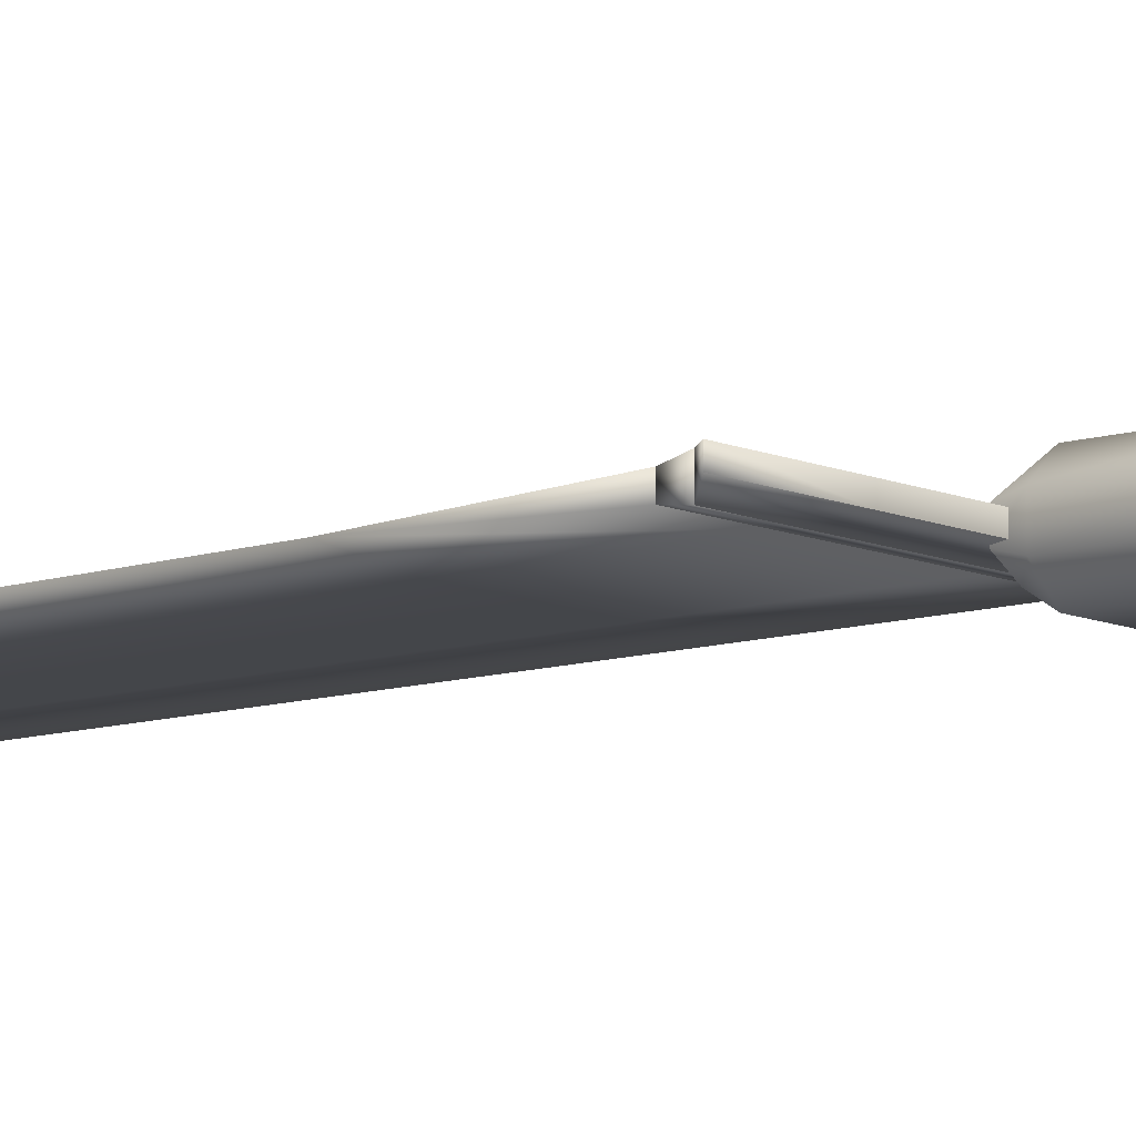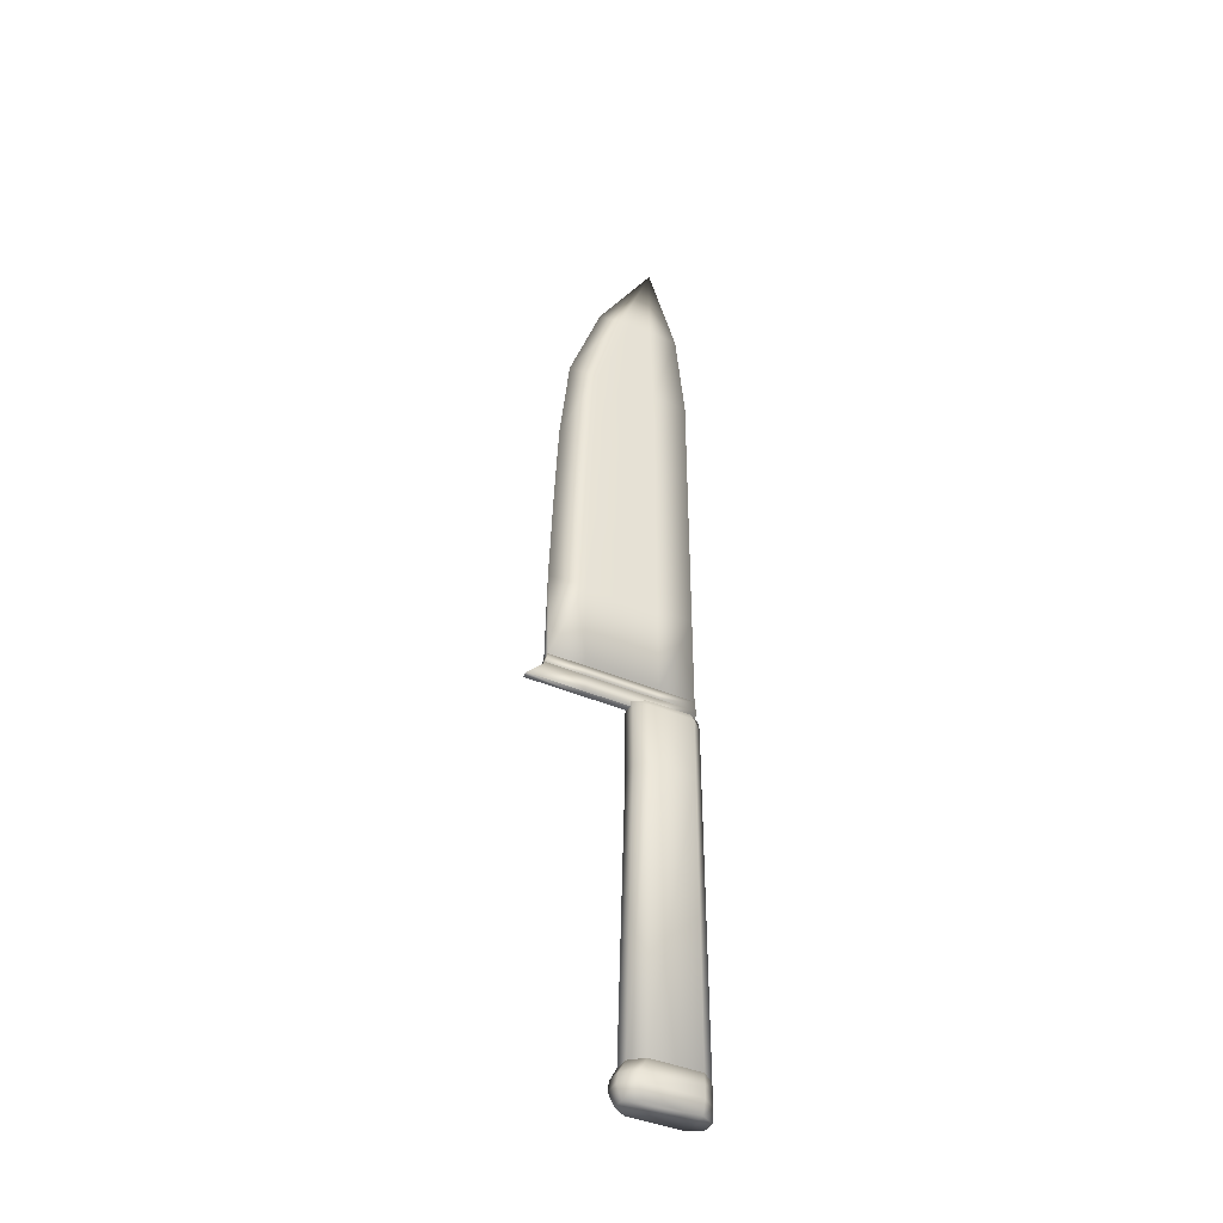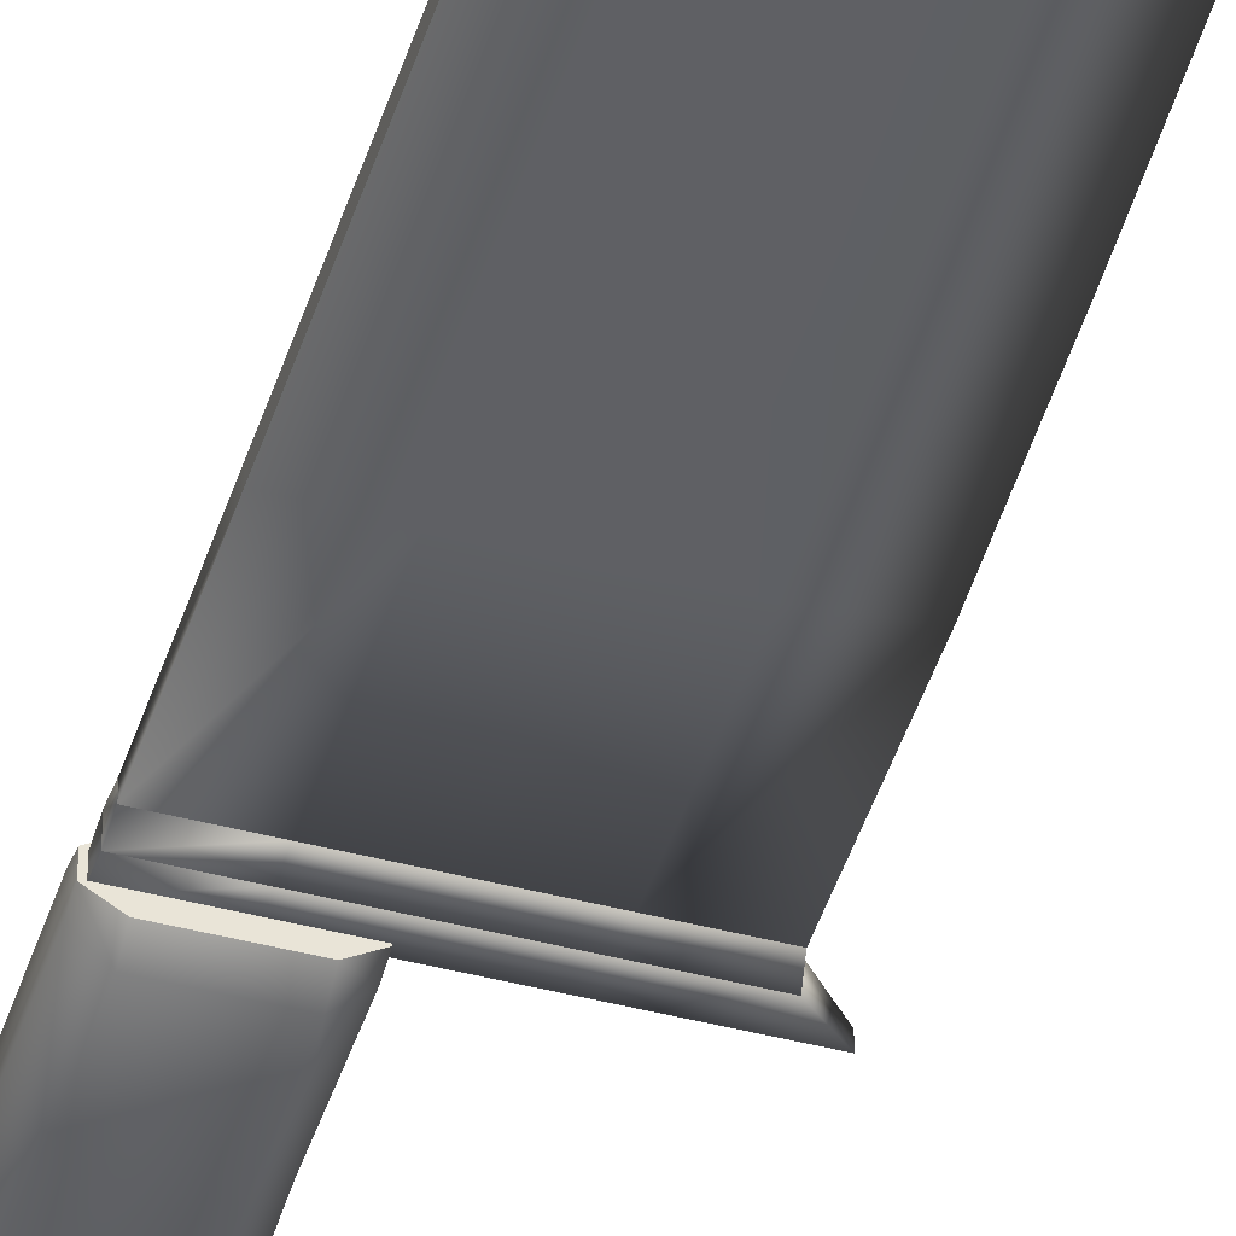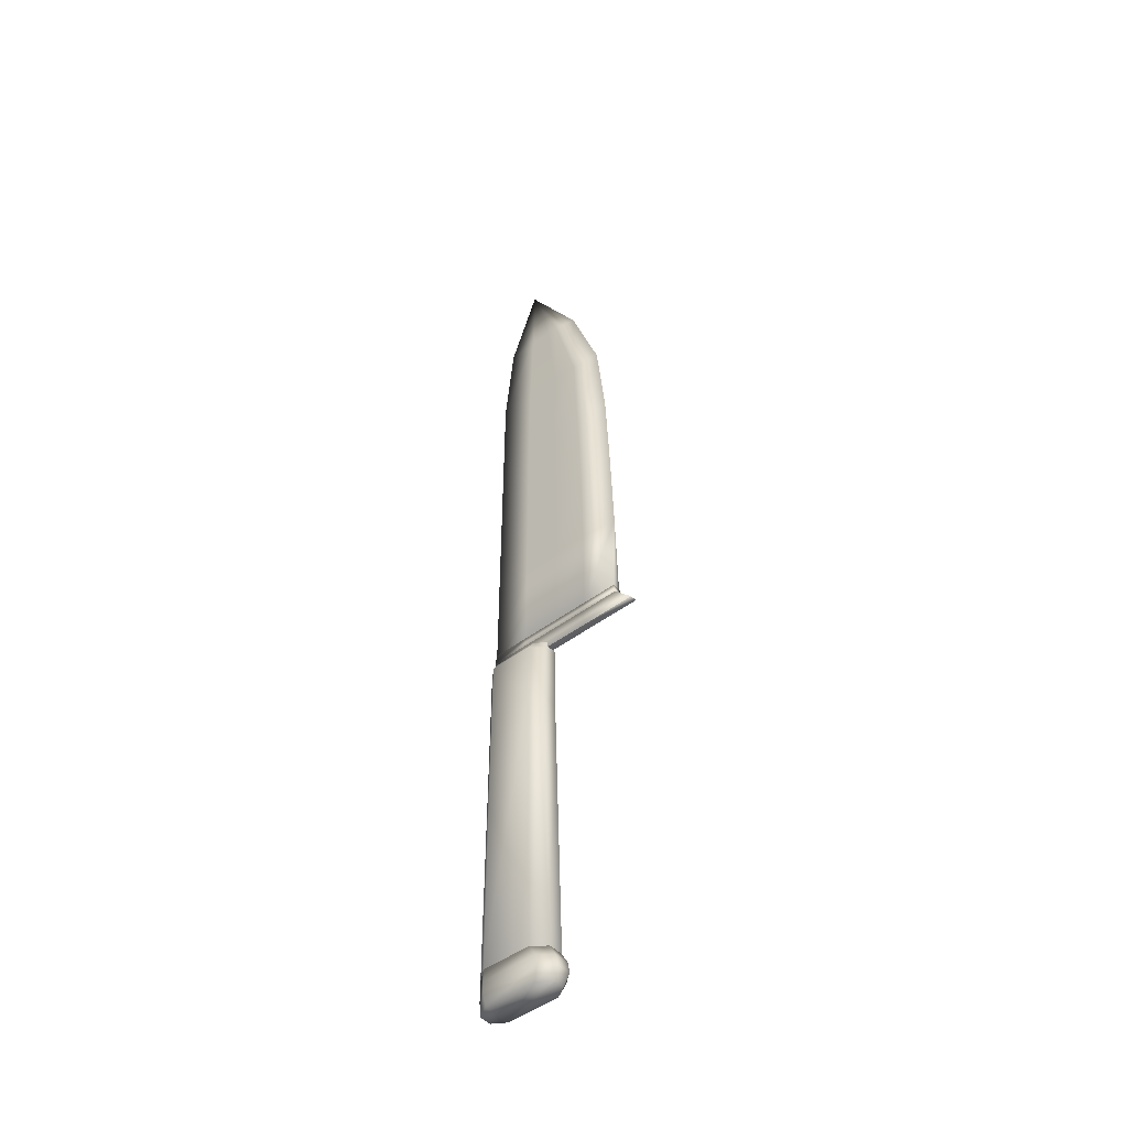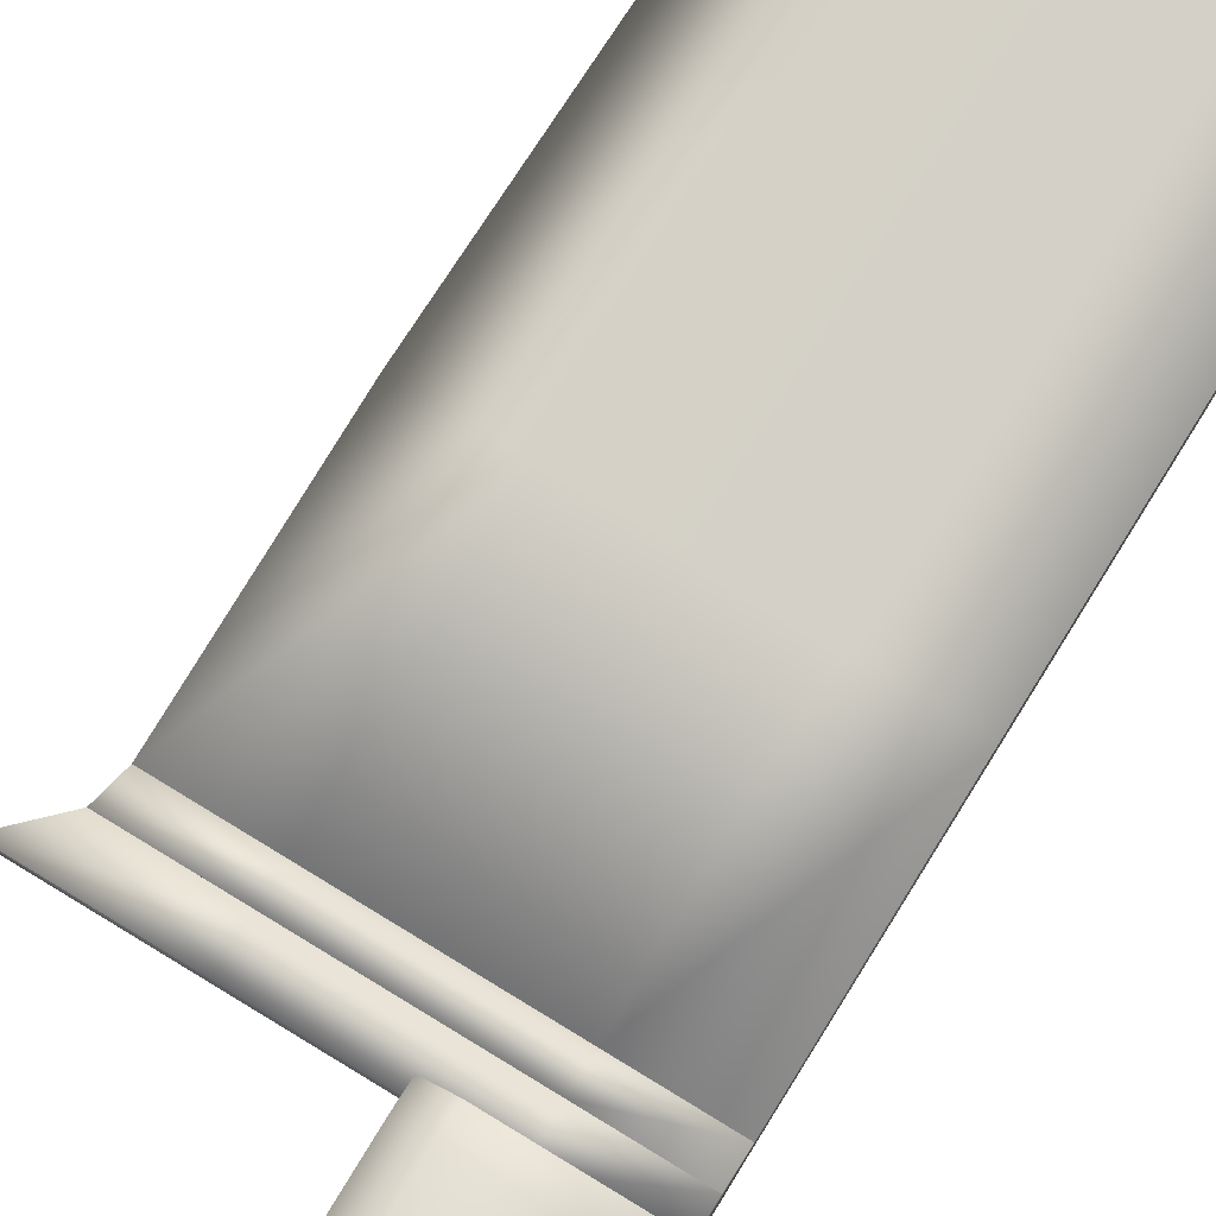
<metadata>
{"format":"obj","ext":"obj","renderer":"f3d","projection":"perspective","resolution":1024,"background":"white","views":[{"elev":-9.8,"azim":-50.0,"up":"+Z"},{"elev":-41.3,"azim":-27.5,"up":"+Y"},{"elev":-44.0,"azim":162.8,"up":"+Z"},{"elev":-47.5,"azim":-139.7,"up":"+Y"},{"elev":79.9,"azim":31.5,"up":"+Z"}]}
</metadata>
<code>
o knife1
v -0.04574 0.003545 -0.001941
v -0.04574 0.003545 0.001941
v 0.007848 0.2823 0
v 0.02573 0.003545 -0.001941
v 0.02573 0.003545 0.001941
v -0.02084 0.2359 0
v -0.03705 0.1894 0
v -0.04185 0.1429 0
v -0.04401 0.09648 0
v -0.04574 0.05001 0
v 0.02573 0.05001 -0.001941
v 0.02573 0.09648 -0.001941
v 0.02573 0.1429 -0.001941
v 0.02573 0.1894 -0.001941
v 0.02118 0.2359 -0.001941
v 0.02118 0.2359 0.001941
v 0.02573 0.1894 0.001941
v 0.02573 0.1429 0.001941
v 0.02573 0.09648 0.001941
v 0.02573 0.05001 0.001941
v -0.02788 0.003545 -0.001941
v -0.01001 0.003545 -0.001941
v 0.007863 0.003545 -0.001941
v 0.007863 0.003545 0.001941
v -0.01001 0.003545 0.001941
v -0.02788 0.003545 0.001941
v -0.009929 0.2359 0.001941
v -0.00454 0.2359 0.001941
v 0.006514 0.2359 0.001941
v -0.02249 0.1894 0.001941
v -0.009395 0.1894 0.001941
v 0.007863 0.1894 0.001941
v -0.02476 0.1429 0.001941
v -0.008498 0.1429 0.001941
v 0.008061 0.1429 0.001941
v -0.02656 0.09648 0.001941
v -0.009552 0.09648 0.001941
v 0.007863 0.09648 0.001941
v -0.02788 0.05001 0.001941
v -0.01001 0.05001 0.001941
v 0.007863 0.05001 0.001941
v 0.006514 0.2359 -0.001941
v -0.00454 0.2359 -0.001941
v -0.009929 0.2359 -0.001941
v 0.007863 0.1894 -0.001941
v -0.009395 0.1894 -0.001941
v -0.02249 0.1894 -0.001941
v 0.008061 0.1429 -0.001941
v -0.008498 0.1429 -0.001941
v -0.02476 0.1429 -0.001941
v 0.007863 0.09648 -0.001941
v -0.009552 0.09648 -0.001941
v -0.02656 0.09648 -0.001941
v 0.007863 0.05001 -0.001941
v -0.01001 0.05001 -0.001941
v -0.02788 0.05001 -0.001941
f 11 20 5 4
f 54 11 4 23
f 39 10 2 26
f 3 6 27
f 27 6 7 30
f 30 7 8 33
f 33 8 9 36
f 36 9 10 39
f 3 15 42
f 42 15 14 45
f 45 14 13 48
f 48 13 12 51
f 51 12 11 54
f 3 16 15
f 15 16 17 14
f 14 17 18 13
f 13 18 19 12
f 12 19 20 11
f 1 2 10
f 9 53 56 10
f 53 52 55 56
f 52 51 54 55
f 8 50 53 9
f 50 49 52 53
f 49 48 51 52
f 7 47 50 8
f 47 46 49 50
f 46 45 48 49
f 6 44 47 7
f 44 43 46 47
f 43 42 45 46
f 3 44 6
f 3 43 44
f 3 42 43
f 19 38 41 20
f 38 37 40 41
f 37 36 39 40
f 18 35 38 19
f 35 34 37 38
f 34 33 36 37
f 17 32 35 18
f 32 31 34 35
f 31 30 33 34
f 16 29 32 17
f 29 28 31 32
f 28 27 30 31
f 3 29 16
f 3 28 29
f 3 27 28
f 20 41 24 5
f 41 40 25 24
f 40 39 26 25
f 10 56 21 1
f 56 55 22 21
f 55 54 23 22
f 24 23 4 5
f 22 23 24 25
f 21 22 25 26
f 2 1 21 26
o knife1.001
v 0.02069 -0.1825 0.008882
v -0.003746 -0.1825 0.008882
v 0.02698 -0.1825 0.003679
v 0.02698 -0.1825 -0.003679
v 0.02069 -0.1825 -0.008882
v -0.003746 -0.1825 -0.008882
v -0.01004 -0.1825 -0.003679
v -0.01004 -0.1825 0.003679
v 0.02069 -0.1882 0.008882
v -0.00694 -0.1882 0.008882
v 0.02698 -0.1882 0.003679
v 0.02698 -0.1882 -0.003679
v 0.02069 -0.1882 -0.008882
v -0.00694 -0.1882 -0.008882
v -0.01323 -0.1882 -0.003679
v -0.01323 -0.1882 0.003679
v 0.02069 -0.1931 0.008882
v -0.007752 -0.1931 0.008882
v 0.02698 -0.1931 0.003679
v 0.02698 -0.1931 -0.003679
v 0.02069 -0.1931 -0.008882
v -0.007752 -0.1931 -0.008882
v -0.01404 -0.1931 -0.003679
v -0.01404 -0.1931 0.003679
v 0.02069 -0.1994 0.006883
v -0.005237 -0.1994 0.006883
v 0.02698 -0.1994 0.002851
v 0.02698 -0.1994 -0.002851
v 0.02069 -0.1994 -0.006883
v -0.005237 -0.1994 -0.006883
v -0.01153 -0.1994 -0.002851
v -0.01153 -0.1994 0.002851
f 61 60 68 69
f 66 72 80 74
f 59 57 65 67
f 64 63 71 72
f 62 61 69 70
f 60 59 67 68
f 57 58 66 65
f 58 64 72 66
f 63 62 70 71
f 78 77 85 86
f 71 70 78 79
f 69 68 76 77
f 67 65 73 75
f 72 71 79 80
f 70 69 77 78
f 68 67 75 76
f 65 66 74 73
f 81 82 88 87 86 85 84 83
f 76 75 83 84
f 73 74 82 81
f 74 80 88 82
f 79 78 86 87
f 77 76 84 85
f 75 73 81 83
f 80 79 87 88
f 57 59 60 61
f 64 58 62 63
f 58 57 61 62
o knife1.002
v -0.000363 -0.008018 0.005728
v -0.000363 -0.04339 0.008882
v 0.02121 -0.008018 0.005728
v 0.02121 -0.04339 0.008882
v 0.02676 -0.008018 0.002373
v 0.02676 -0.04339 0.003679
v 0.02676 -0.008018 -0.002373
v 0.02676 -0.04339 -0.003679
v 0.02121 -0.008018 -0.005728
v 0.02121 -0.04339 -0.008882
v -0.000363 -0.008018 -0.005728
v -0.000363 -0.04339 -0.008882
v -0.005915 -0.008018 -0.002373
v -0.005915 -0.04339 -0.003679
v -0.005915 -0.008018 0.002373
v -0.005915 -0.04339 0.003679
v -0.000363 -0.01289 0.008882
v 0.02121 -0.01289 0.008882
v 0.02676 -0.01289 0.003679
v 0.02676 -0.01289 -0.003679
v 0.02121 -0.01289 -0.008882
v -0.000363 -0.01289 -0.008882
v -0.005915 -0.01289 -0.003679
v -0.005915 -0.01289 0.003679
v 0.02069 -0.1825 0.008882
v -0.003746 -0.1825 0.008882
v 0.02698 -0.1825 0.003679
v 0.02698 -0.1825 -0.003679
v 0.02069 -0.1825 -0.008882
v -0.003746 -0.1825 -0.008882
v -0.01004 -0.1825 -0.003679
v -0.01004 -0.1825 0.003679
f 105 90 92 106
f 106 92 94 107
f 107 94 96 108
f 108 96 98 109
f 109 98 100 110
f 110 100 102 111
f 96 94 115 116
f 111 102 104 112
f 112 104 90 105
f 89 91 93 95 97 99 101 103
f 103 112 105 89
f 101 111 112 103
f 99 110 111 101
f 97 109 110 99
f 95 108 109 97
f 93 107 108 95
f 91 106 107 93
f 89 105 106 91
f 102 100 118 119
f 98 96 116 117
f 104 102 119 120
f 94 92 113 115
f 100 98 117 118
f 90 104 120 114
f 92 90 114 113
f 114 120 115 113
f 115 120 119 116
f 118 117 116 119
f 91 93 95 97
f 89 99 101 103
f 99 89 91 97
o knife1.003
v -0.04709 -0.002511 -0.002882
v -0.04709 -0.002511 0.002882
v 0.02573 -0.002511 0.002882
v 0.02573 -0.002511 -0.002882
v 0.007863 -0.002511 -0.002882
v -0.02788 -0.002511 0.002882
v -0.02788 -0.002511 -0.002882
v -0.01001 -0.002511 -0.002882
v 0.007863 -0.002511 0.002882
v -0.01001 -0.002511 0.002882
v -0.0554 -0.0105 -0.001667
v -0.0554 -0.0105 0.001667
v 0.02573 -0.0105 0.001667
v 0.02573 -0.0105 -0.001667
v 0.007863 -0.0105 -0.001667
v -0.02788 -0.0105 0.001667
v -0.02788 -0.0105 -0.001667
v -0.01001 -0.0105 -0.001667
v 0.007863 -0.0105 0.001667
v -0.01001 -0.0105 0.001667
f 123 129 139 133
f 122 121 131 132
f 126 122 132 136
f 128 125 135 138
f 137 136 132 131
f 134 133 139 135
f 135 139 140 138
f 138 140 136 137
f 121 127 137 131
f 124 123 133 134
f 129 130 140 139
f 127 128 138 137
f 125 124 134 135
f 130 126 136 140
f 122 126 127 121
f 130 128 127 126
f 128 130 129 125
f 123 124 125 129
o knife1.004
v -0.04574 0.003545 -0.001941
v -0.04574 0.003545 0.001941
v 0.02573 0.003545 -0.001941
v 0.02573 0.003545 0.001941
v -0.02788 0.003545 -0.001941
v -0.01001 0.003545 -0.001941
v 0.007863 0.003545 -0.001941
v 0.007863 0.003545 0.001941
v -0.01001 0.003545 0.001941
v -0.02788 0.003545 0.001941
v -0.04709 -0.002511 -0.002882
v -0.04709 -0.002511 0.002882
v 0.02573 -0.002511 0.002882
v 0.02573 -0.002511 -0.002882
v 0.007863 -0.002511 -0.002882
v -0.02788 -0.002511 0.002882
v -0.02788 -0.002511 -0.002882
v -0.01001 -0.002511 -0.002882
v 0.007863 -0.002511 0.002882
v -0.01001 -0.002511 0.002882
f 142 141 151 152
f 147 143 154 155
f 146 147 155 158
f 149 150 156 160
f 150 142 152 156
f 144 148 159 153
f 141 145 157 151
f 148 149 160 159
f 143 144 153 154
f 145 146 158 157
f 142 150 145 141
f 145 150 149 146
f 146 149 148 147
f 148 144 143 147
f 154 153 159 155
f 158 155 159 160
f 160 156 157 158
f 151 157 156 152

</code>
